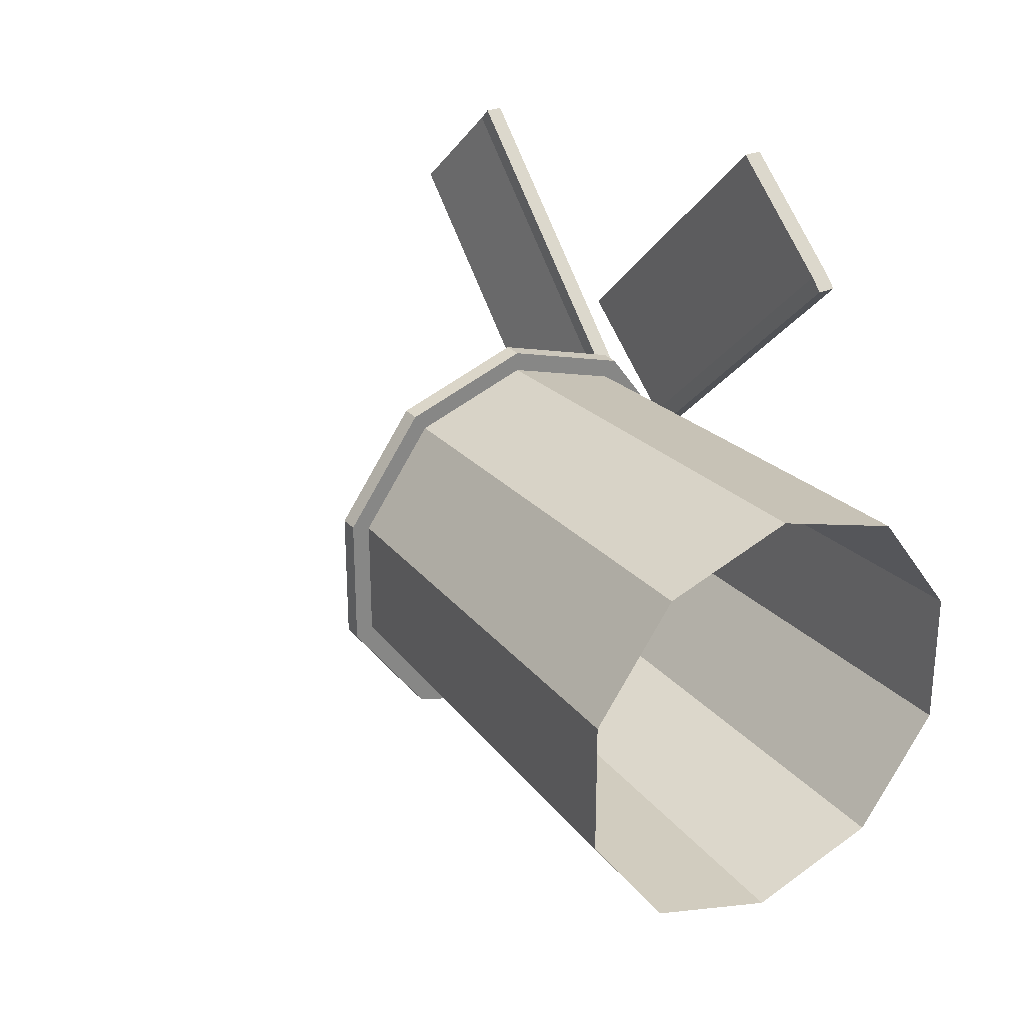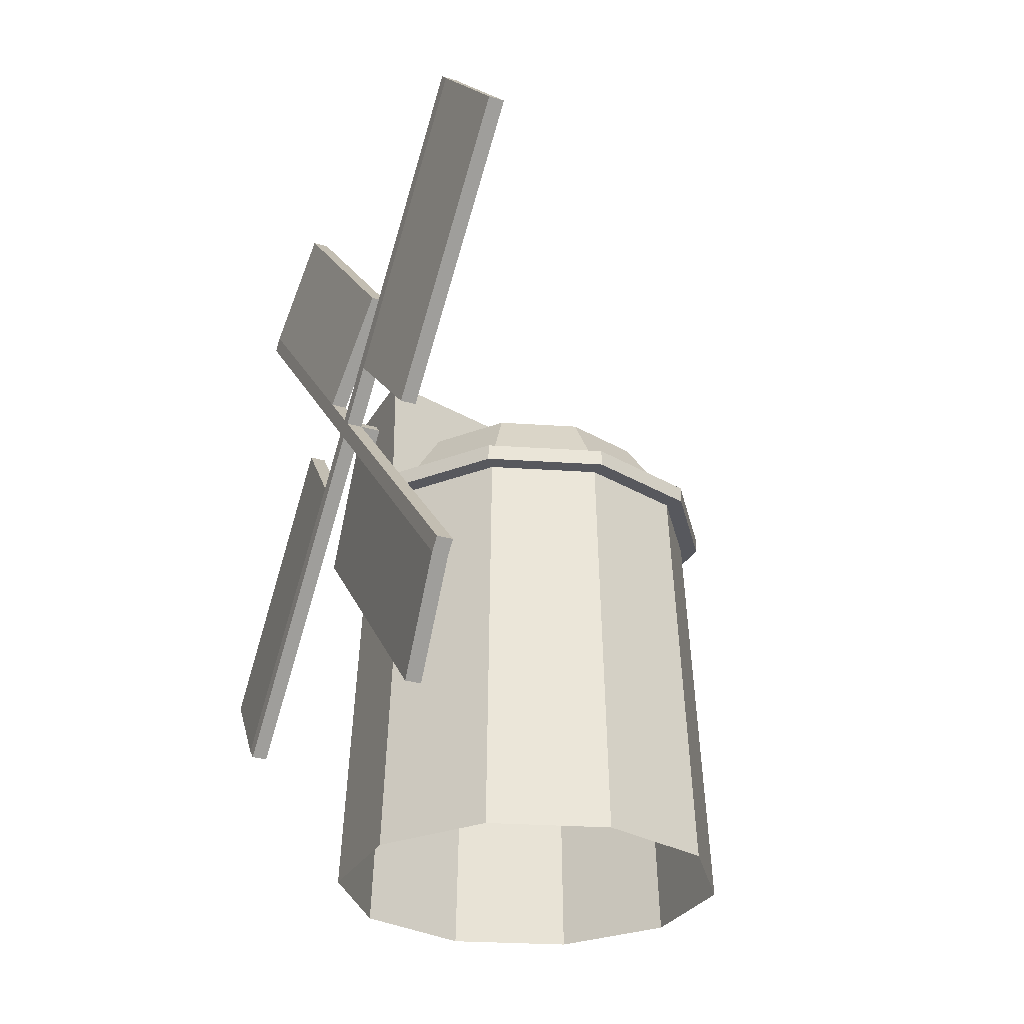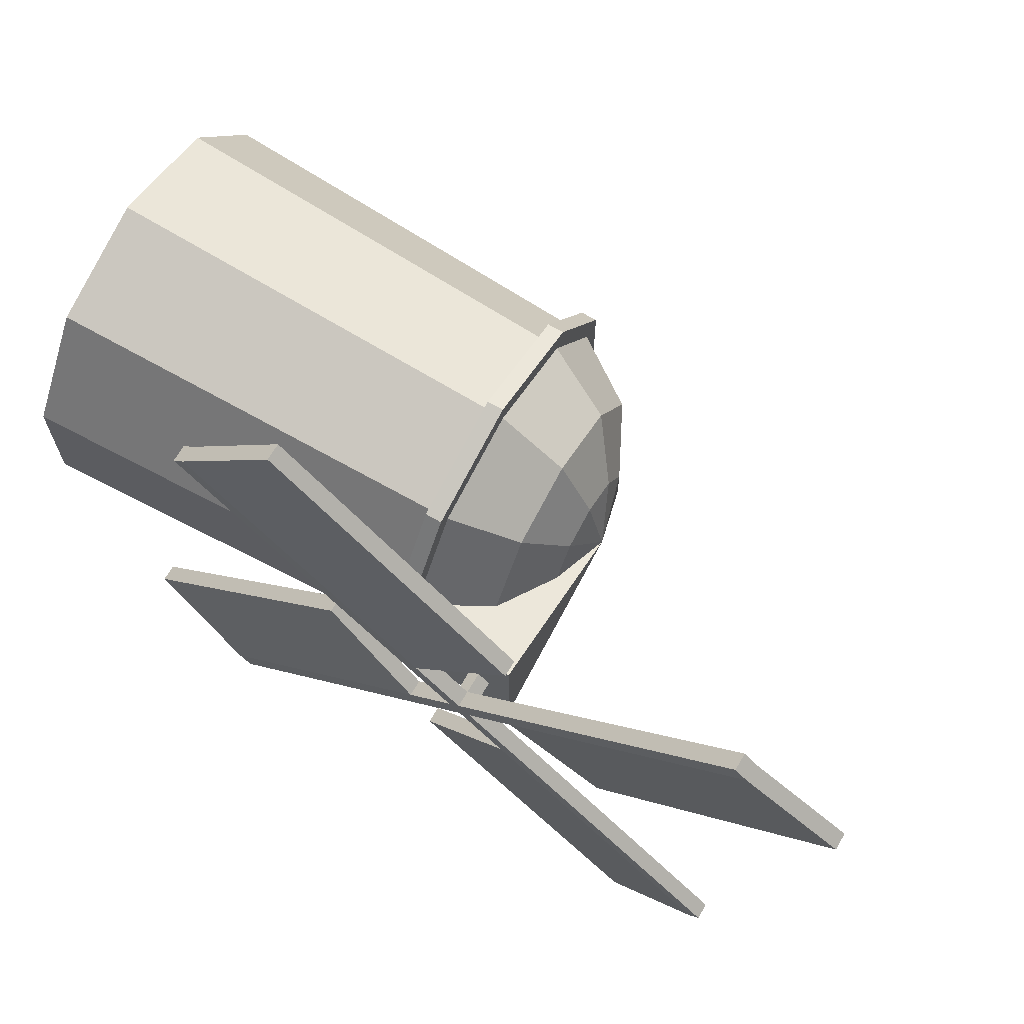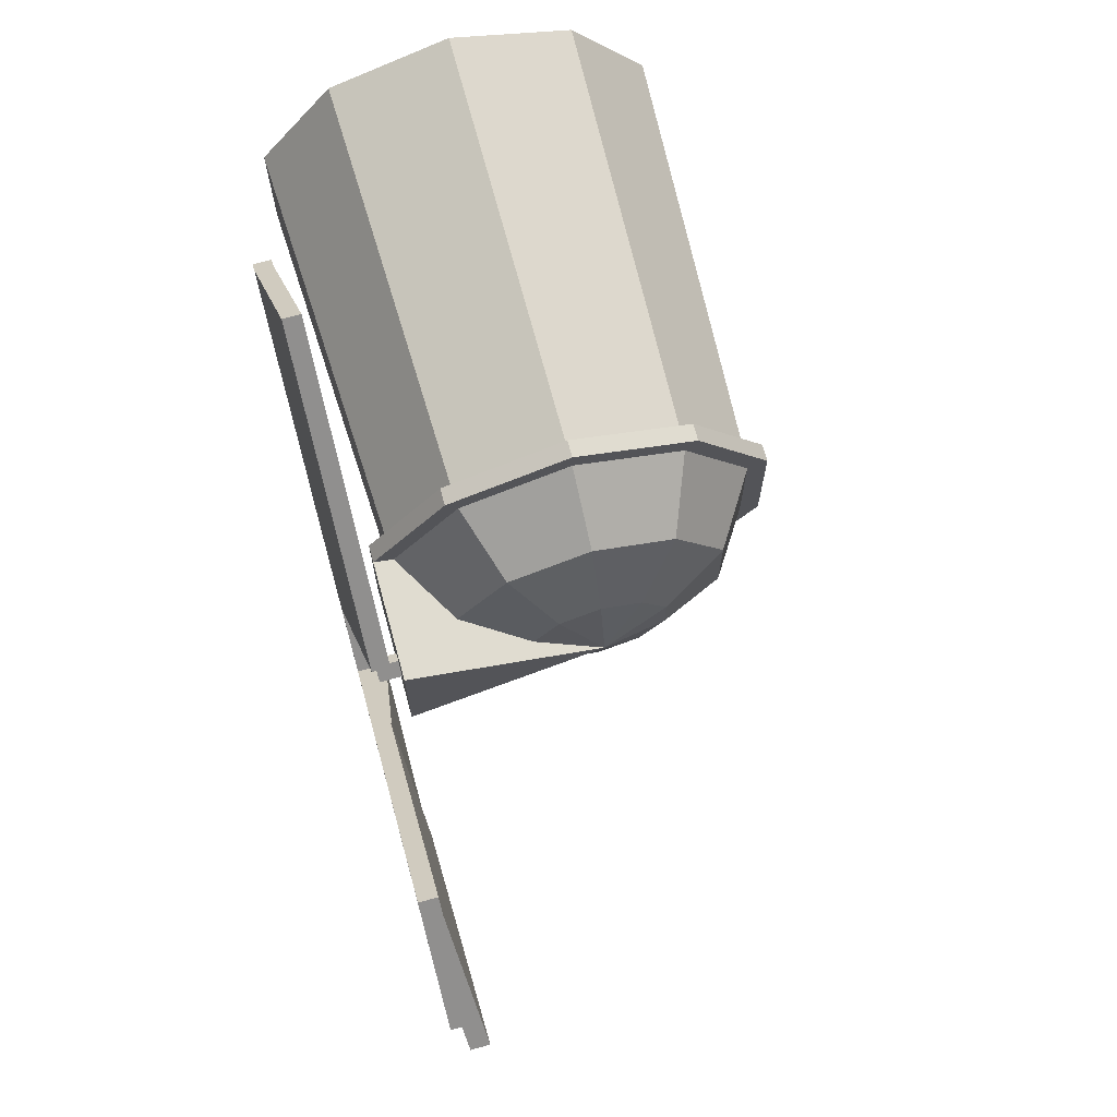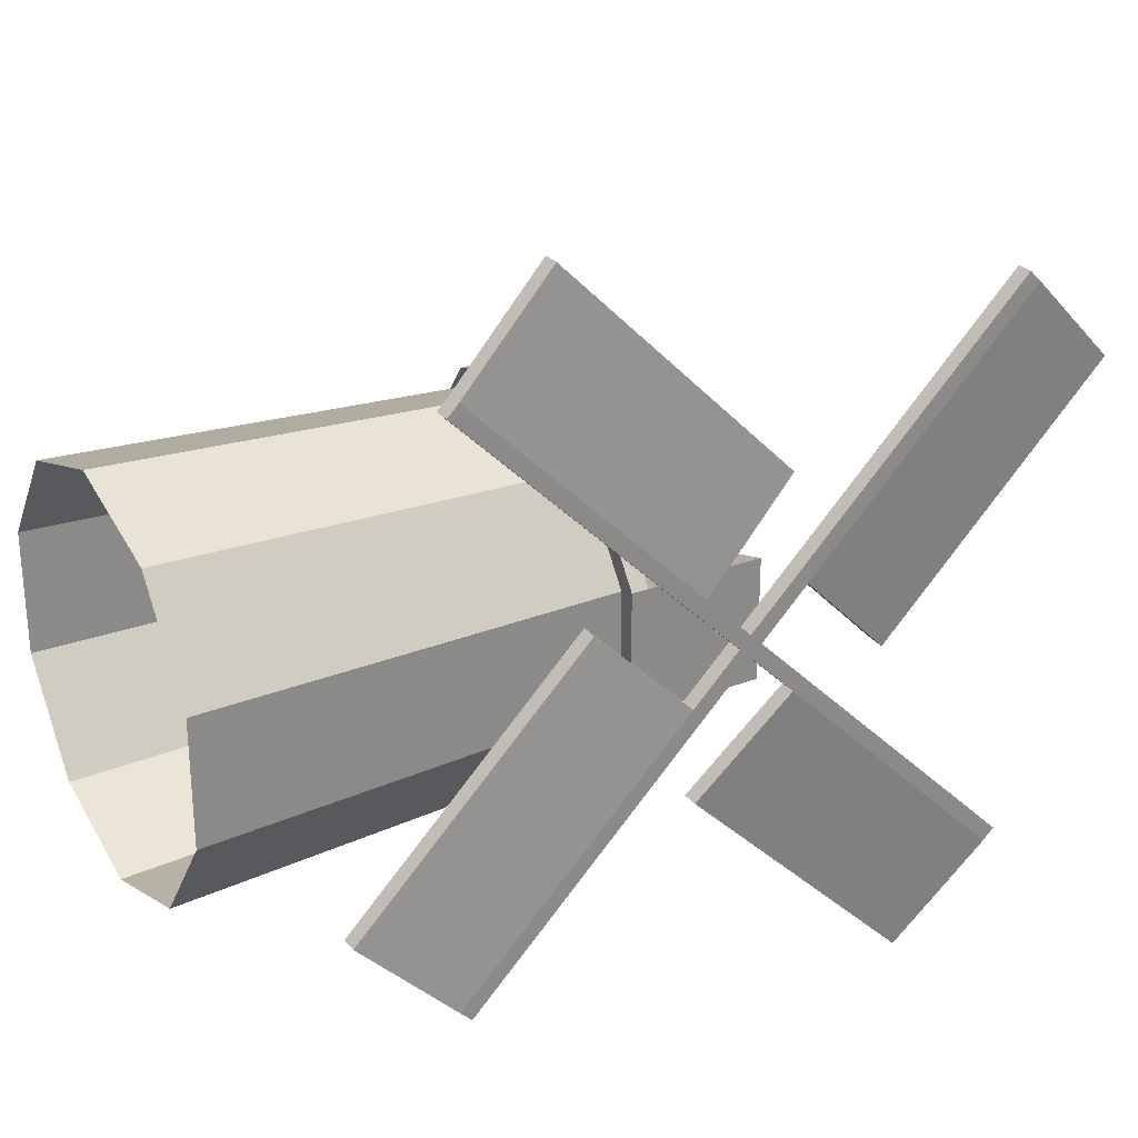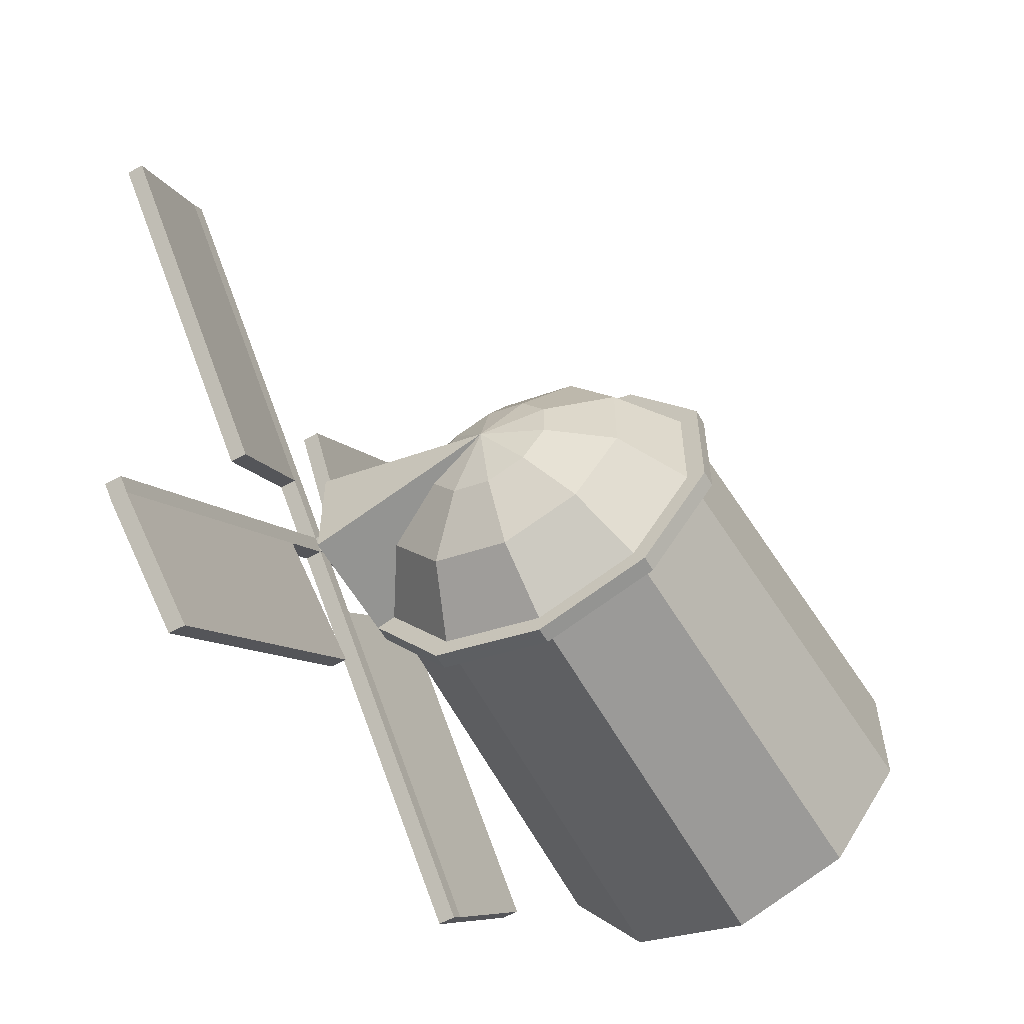
<metadata>
{"format":"obj","ext":"obj","renderer":"f3d","projection":"perspective","resolution":1024,"background":"white","views":[{"elev":28.6,"azim":-33.1,"up":"+Z"},{"elev":-28.9,"azim":156.2,"up":"+Y"},{"elev":68.4,"azim":120.4,"up":"+Z"},{"elev":71.0,"azim":164.7,"up":"+Z"},{"elev":27.2,"azim":59.5,"up":"+Z"},{"elev":-58.0,"azim":-150.3,"up":"+Z"}]}
</metadata>
<code>
o Circle.001
v 0 0 -3
v -1.763 0 -2.427
v -2.853 0 -0.9271
v -2.853 0 0.9271
v -1.763 0 2.427
v 0 0 3
v 1.763 0 2.427
v 2.853 0 0.9271
v 2.853 0 -0.9271
v 1.763 0 -2.427
v -0 6.19 -2.7
v -1.587 6.19 -2.184
v -2.568 6.19 -0.8343
v -2.568 6.19 0.8343
v -1.587 6.19 2.184
v 0 6.19 2.7
v 1.587 6.19 2.184
v 2.568 6.19 0.8343
v 2.568 6.19 -0.8343
v 1.587 6.19 -2.184
v 0 6.19 -2.97
v -1.746 6.19 -2.403
v -2.825 6.19 -0.9178
v -2.825 6.19 0.9178
v -1.746 6.19 2.403
v 0 6.19 2.97
v 1.746 6.19 2.403
v 2.825 6.19 0.9178
v 2.825 6.19 -0.9178
v 1.746 6.19 -2.403
v 0 6.44 -2.97
v -1.746 6.44 -2.403
v -2.825 6.44 -0.9178
v -2.825 6.44 0.9178
v -1.746 6.44 2.403
v 0 6.44 2.97
v 1.746 6.44 2.403
v 2.825 6.44 0.9178
v 2.825 6.44 -0.9178
v 1.746 6.44 -2.403
v 0 6.44 -2.673
v -1.571 6.44 -2.163
v -2.542 6.44 -0.826
v -2.542 6.44 0.826
v -1.571 6.44 2.163
v 0 6.44 2.673
v 1.571 6.44 2.163
v 2.542 6.44 0.826
v 2.542 6.44 -0.826
v 1.571 6.44 -2.163
v -0 7.44 -2.005
v -1.178 7.44 -1.622
v -1.907 7.44 -0.6195
v -1.907 7.44 0.6195
v -1.178 7.44 1.622
v 0 7.44 2.005
v 1.178 7.44 1.622
v 1.907 7.44 0.6195
v 1.907 7.44 -0.6195
v 1.178 7.44 -1.622
v -0 7.94 -1.002
v -0.5892 7.94 -0.8109
v -0.9533 7.94 -0.3098
v -0.9533 7.94 0.3098
v -0.5892 7.94 0.8109
v 0 7.94 1.002
v 0.5892 7.94 0.8109
v 0.9533 7.94 0.3098
v 0.9533 7.94 -0.3098
v 0.5892 7.94 -0.8109
v -0 8.19 -0
v 0.9533 8.19 0.3098
v 0.9533 8.19 -0.3098
v 2.825 8.19 -0.9178
v 1.907 8.19 -0.6195
v 1.907 8.19 0.6195
v 2.825 8.19 0.9178
v 2.825 7.681 -0.175
v 2.825 7.504 0.002235
v 2.825 7.849 -0.006819
v 2.825 7.672 0.1704
v 3.151 7.681 -0.175
v 3.151 7.504 0.002235
v 3.151 7.849 -0.006819
v 3.151 7.672 0.1704
v 3.401 7.681 -0.175
v 3.401 7.504 0.002235
v 3.401 7.849 -0.006819
v 3.401 7.672 0.1704
v 3.151 7.681 -0.175
v 3.151 7.849 -0.006819
v 3.401 7.681 -0.175
v 3.401 7.849 -0.006819
v 3.151 8.388 -0.8821
v 3.151 8.556 -0.7139
v 3.401 8.388 -0.8821
v 3.401 8.556 -0.7139
v 3.151 8.556 0.7003
v 3.151 8.379 0.8775
v 3.401 8.556 0.7003
v 3.401 8.379 0.8775
v 3.151 6.796 0.7093
v 3.151 6.965 0.8775
v 3.401 6.796 0.7093
v 3.401 6.965 0.8775
v 3.151 6.974 -0.8821
v 3.151 6.796 -0.7049
v 3.401 6.974 -0.8821
v 3.401 6.796 -0.7049
v 3.151 11.92 -4.418
v 3.151 12.09 -4.249
v 3.401 11.92 -4.418
v 3.401 12.09 -4.249
v 3.151 12.09 4.236
v 3.151 11.91 4.413
v 3.401 12.09 4.236
v 3.401 11.91 4.413
v 3.151 3.261 4.245
v 3.151 3.429 4.413
v 3.401 3.261 4.245
v 3.401 3.429 4.413
v 3.151 3.438 -4.418
v 3.151 3.261 -4.24
v 3.401 3.438 -4.418
v 3.401 3.261 -4.24
v 3.231 6.974 -2.296
v 2.981 6.974 -2.296
v 3.231 10.51 -5.832
v 2.981 10.51 -5.832
v 2.981 5.382 0.7093
v 3.231 5.382 0.7093
v 2.981 1.847 -2.826
v 3.231 1.847 -2.826
v 2.981 8.379 2.292
v 3.231 8.379 2.292
v 2.981 4.843 5.827
v 3.231 4.843 5.827
v 2.981 9.97 -0.7139
v 3.231 9.97 -0.7139
v 2.981 13.51 2.822
v 3.231 13.51 2.822
g (null)
f 18 17 7
f 15 14 4
f 12 11 1
f 16 15 5
f 3 13 12
f 20 19 9
f 17 16 6
f 14 13 3
f 11 20 10
f 17 27 26
f 24 23 13
f 11 21 30
f 28 27 17
f 25 24 14
f 22 21 11
f 9 19 18
f 26 25 15
f 23 22 12
f 30 29 19
f 34 33 23
f 31 40 30
f 38 37 27
f 35 34 24
f 32 31 21
f 36 35 25
f 33 32 22
f 40 39 29
f 37 36 26
f 48 47 37
f 45 44 34
f 42 41 31
f 46 45 35
f 33 43 42
f 40 50 49
f 47 46 36
f 44 43 33
f 41 50 40
f 55 54 44
f 52 51 41
f 56 55 45
f 53 52 42
f 50 60 59
f 57 56 46
f 54 53 43
f 41 51 60
f 58 57 47
f 62 61 51
f 66 65 55
f 63 62 52
f 60 70 69
f 67 66 56
f 64 63 53
f 61 70 60
f 68 67 57
f 55 65 64
f 66 71 65
f 63 71 62
f 70 71 69
f 67 71 66
f 64 71 63
f 61 71 70
f 68 71 67
f 65 71 64
f 62 71 61
f 69 71 73
f 38 28 39
f 58 72 68
f 71 72 73
f 68 72 71
f 72 76 73
f 59 69 73
g Blade
f 79 83 85
g (null)
f 76 74 75
f 75 73 76
f 29 39 28
f 49 75 74
f 74 76 77
f 76 72 58
g Blade
f 82 84 91
f 78 82 83
f 80 84 82
f 81 85 84
f 87 86 88
f 89 101 99
f 85 103 105
f 87 109 108
g (null)
f 48 38 77
f 77 76 48
f 49 74 39
f 58 48 76
g Blade
f 93 97 95
f 84 88 93
f 86 82 90
f 88 86 92
f 97 113 111
f 90 91 95
f 90 94 96
f 92 96 97
f 101 117 115
f 84 85 99
f 84 98 100
f 88 100 101
f 105 135 137
f 89 105 104
f 87 104 102
f 85 83 102
f 106 122 123
f 83 107 109
f 86 108 106
f 82 106 107
f 111 113 112
f 94 95 111
f 110 112 128
f 97 96 112
f 115 117 116
f 101 100 116
f 100 139 141
f 99 115 114
f 118 120 121
f 103 102 118
f 104 120 118
f 104 105 121
f 122 124 125
f 125 109 131
f 109 125 124
f 108 124 122
f 127 129 128
f 110 129 127
f 94 127 126
f 96 126 128
f 130 132 133
f 107 130 131
f 123 132 130
f 123 125 133
f 134 136 137
f 103 134 135
f 119 136 134
f 119 121 137
f 138 140 141
f 114 116 141
f 114 140 138
f 98 138 139
g (null)
f 73 75 59
f 59 75 49
f 39 77 38
f 74 77 39
f 18 19 29
f 8 18 7
f 5 15 4
f 2 12 1
f 6 16 5
f 2 3 12
f 10 20 9
f 7 17 6
f 4 14 3
f 1 11 10
f 16 17 26
f 14 24 13
f 20 11 30
f 18 28 17
f 15 25 14
f 12 22 11
f 8 9 18
f 16 26 15
f 13 23 12
f 20 30 19
f 24 34 23
f 21 31 30
f 28 38 27
f 25 35 24
f 22 32 21
f 26 36 25
f 23 33 22
f 30 40 29
f 27 37 26
f 38 48 37
f 35 45 34
f 32 42 31
f 36 46 35
f 32 33 42
f 39 40 49
f 37 47 36
f 34 44 33
f 31 41 40
f 45 55 44
f 42 52 41
f 46 56 45
f 43 53 42
f 49 50 59
f 47 57 46
f 44 54 43
f 50 41 60
f 48 58 47
f 52 62 51
f 56 66 55
f 53 63 52
f 59 60 69
f 57 67 56
f 54 64 53
f 51 61 60
f 58 68 57
f 54 55 64
g Blade
f 81 79 85
f 90 82 91
f 79 78 83
f 78 80 82
f 80 81 84
f 89 87 88
f 85 89 99
f 89 85 105
f 86 87 108
f 91 93 95
f 91 84 93
f 92 86 90
f 93 88 92
f 95 97 111
f 94 90 95
f 92 90 96
f 93 92 97
f 99 101 115
f 98 84 99
f 88 84 100
f 89 88 101
f 121 105 137
f 87 89 104
f 83 87 102
f 103 85 102
f 107 106 123
f 87 83 109
f 82 86 106
f 83 82 107
f 110 111 112
f 110 94 111
f 129 110 128
f 113 97 112
f 114 115 116
f 117 101 116
f 116 100 141
f 98 99 114
f 119 118 121
f 119 103 118
f 102 104 118
f 120 104 121
f 123 122 125
f 133 125 131
f 108 109 124
f 106 108 122
f 126 127 128
f 94 110 127
f 96 94 126
f 112 96 128
f 131 130 133
f 109 107 131
f 107 123 130
f 132 123 133
f 135 134 137
f 105 103 135
f 103 119 134
f 136 119 137
f 139 138 141
f 140 114 141
f 98 114 138
f 100 98 139
g (null)
f 28 18 29

</code>
